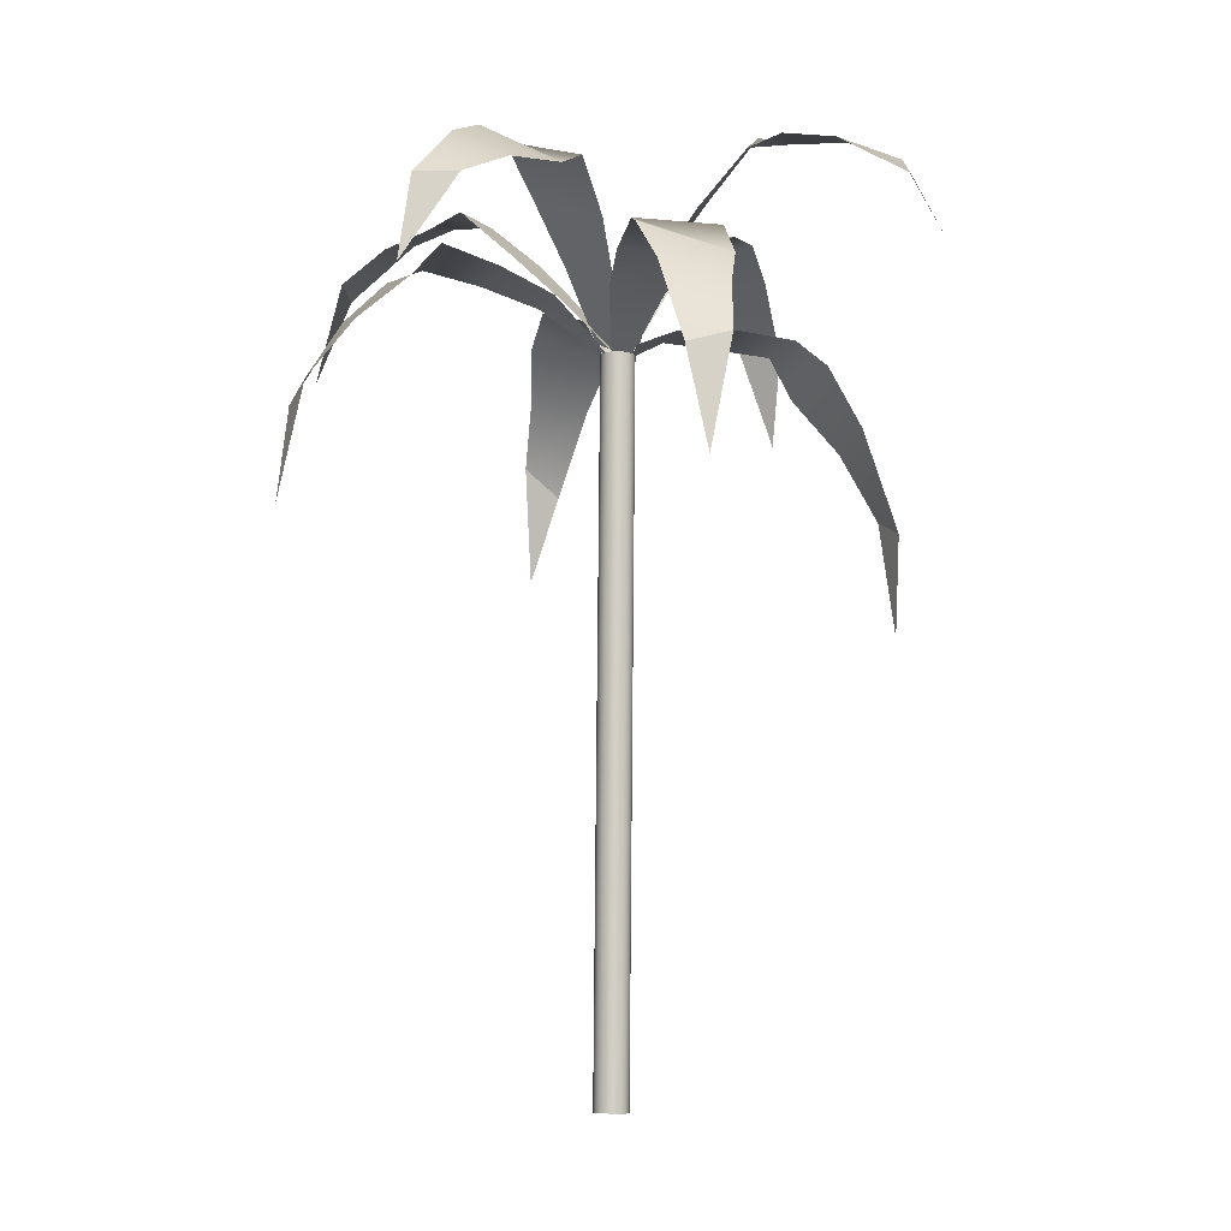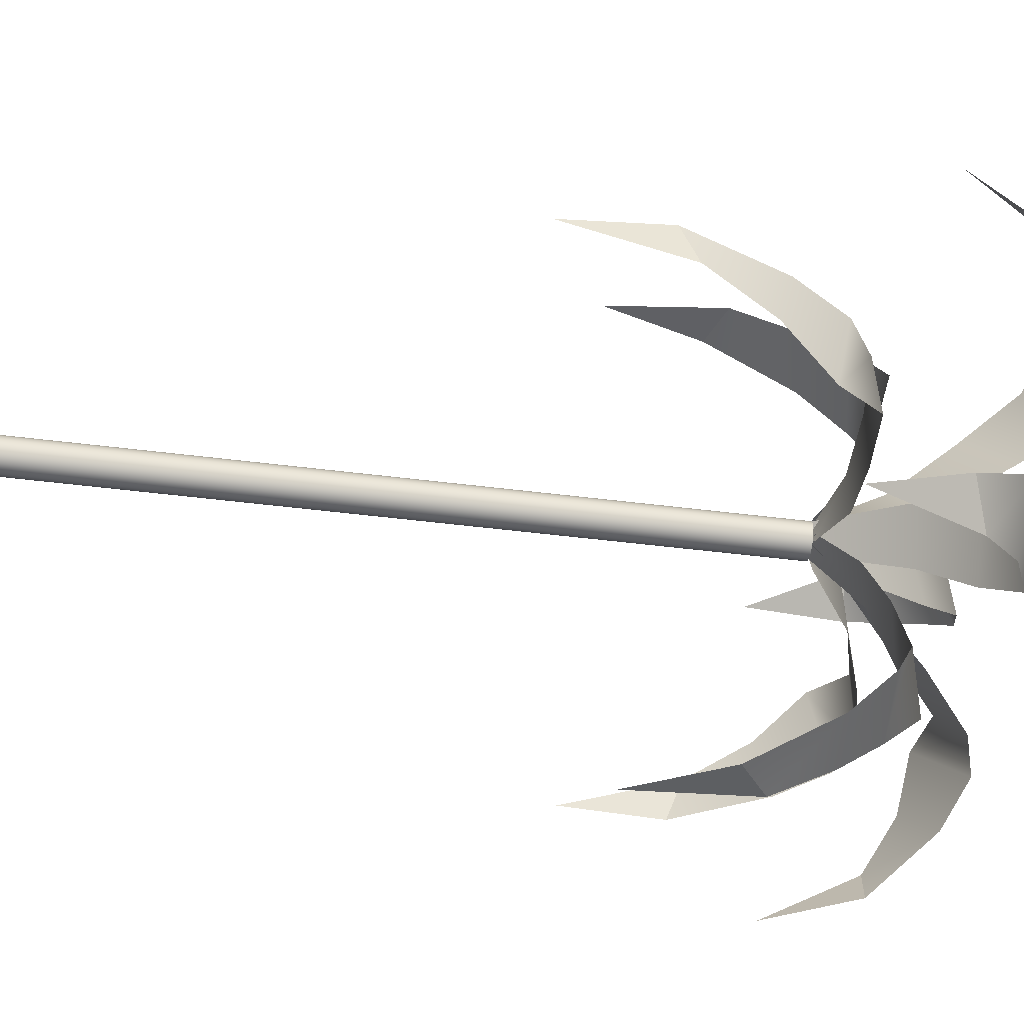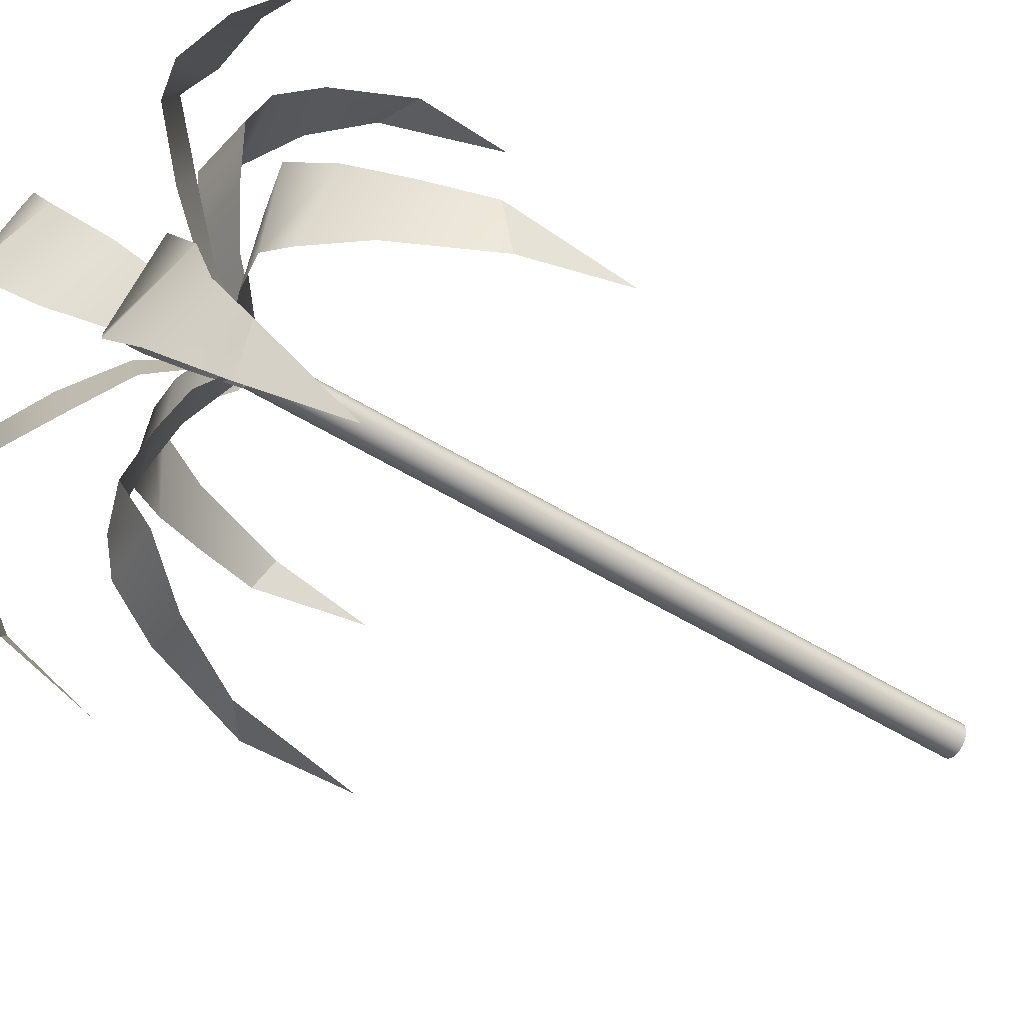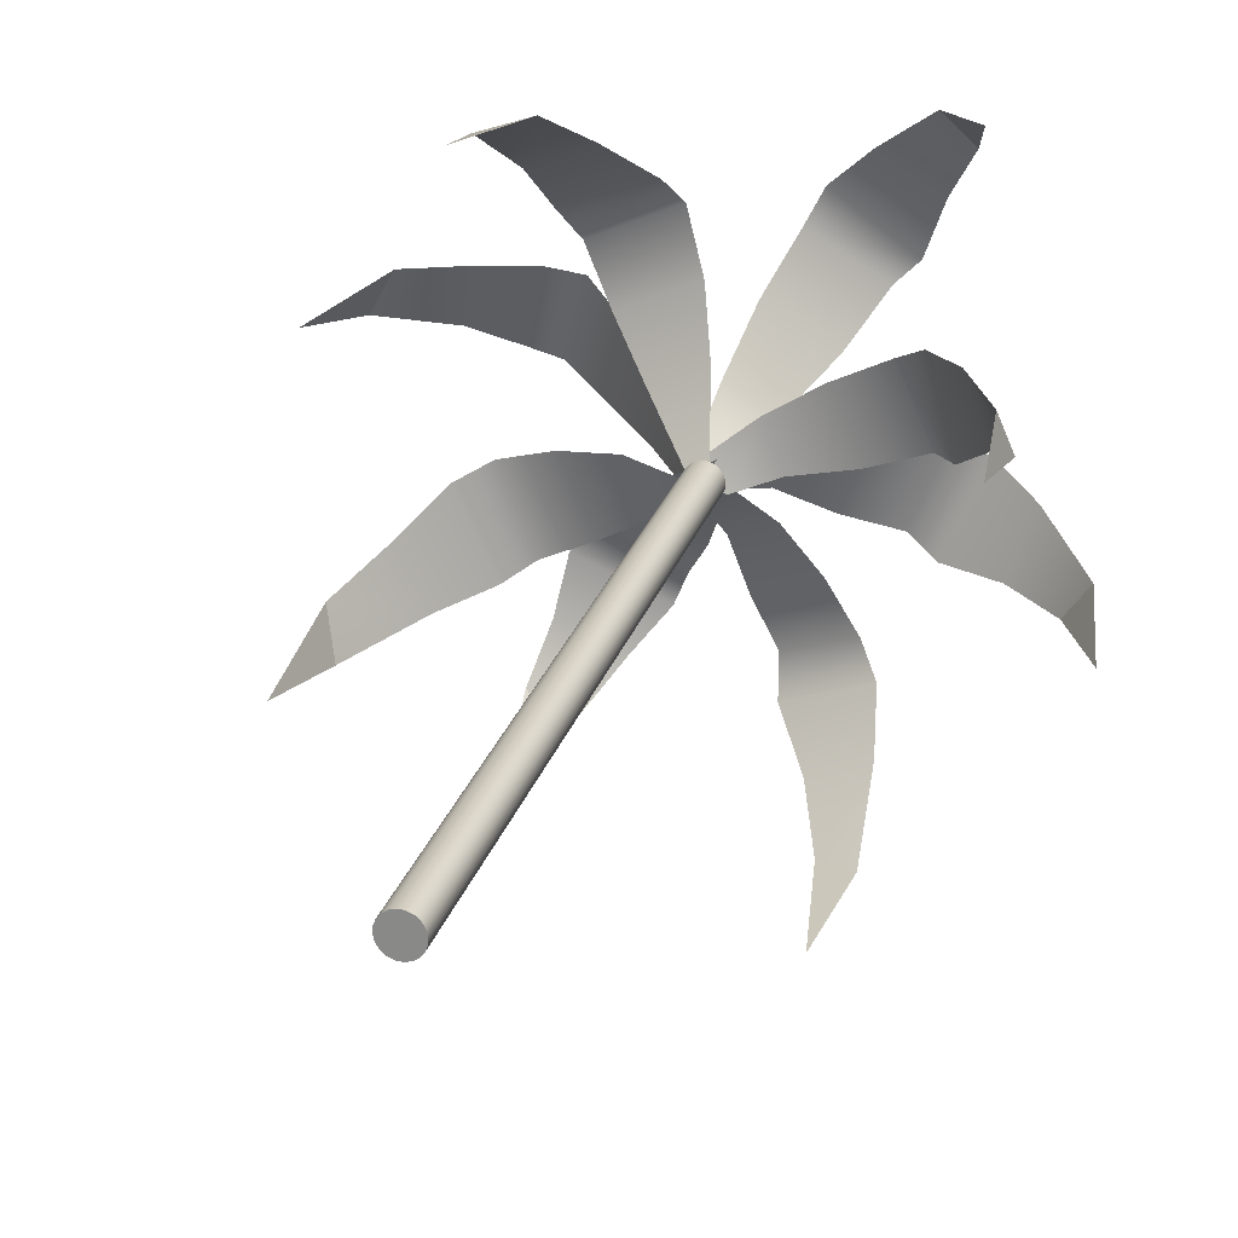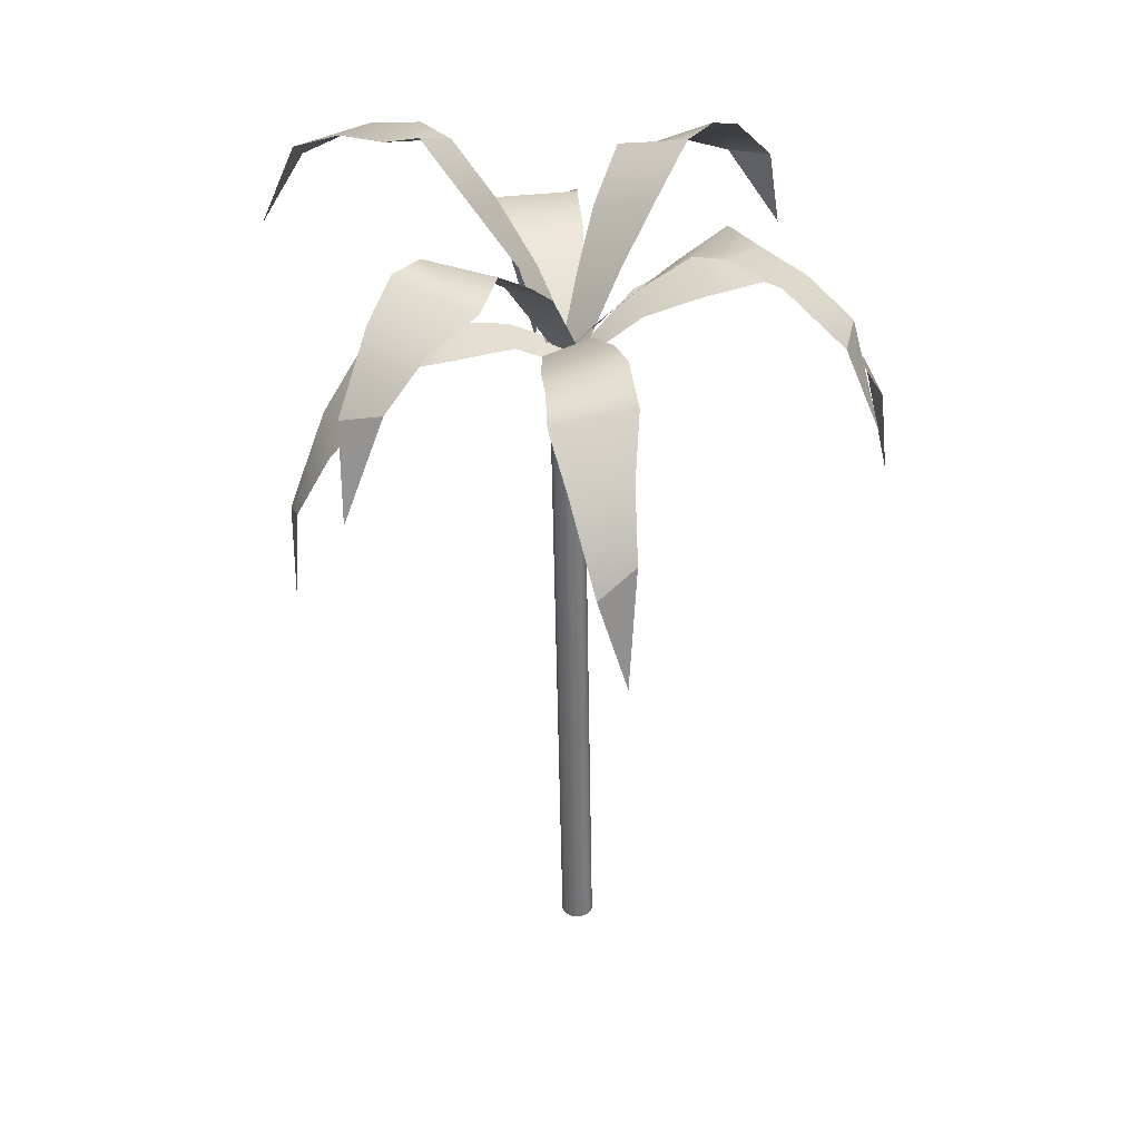
<metadata>
{"format":"obj","ext":"obj","renderer":"f3d","projection":"perspective","resolution":1024,"background":"white","views":[{"elev":-3.8,"azim":-40.9,"up":"+Y"},{"elev":-25.5,"azim":78.5,"up":"+Z"},{"elev":-56.9,"azim":-126.5,"up":"+Z"},{"elev":26.6,"azim":12.3,"up":"+Z"},{"elev":30.5,"azim":146.2,"up":"+Y"}]}
</metadata>
<code>
v 267 177.5 -88.07
v 267.6 183.2 -86.66
v 269.4 186 -85.3
v 271.3 188.1 -83.5
v 272.7 189.7 -83.04
v 275.4 188.8 -82.04
v 278.2 187.7 -81.45
v 281.1 185.2 -81.14
v 268.2 182.3 -88.84
v 270.9 186.4 -88.39
v 273.1 188.6 -87.9
v 274.5 189.2 -86.97
v 277 188.5 -85.6
v 279.4 187.5 -83.95
v 281.7 185.3 -82.38
v 293.7 171.7 -74.06
v 294.1 177.4 -75.59
v 292.8 180.9 -77.02
v 291.4 183.6 -78.83
v 290.3 185.7 -79.38
v 287.6 186 -80.39
v 284.7 186.1 -81.03
v 282.8 185.1 -81.53
v 293.4 176.7 -73.6
v 291.7 181.8 -74.3
v 290 184.8 -74.94
v 288.7 186 -75.88
v 286.2 186.4 -77.23
v 283.7 186.3 -78.81
v 281.2 185.2 -80.62
v 274.1 178.3 -66.26
v 276 183.8 -66.84
v 277.6 186.4 -68.64
v 279.6 188.2 -70.5
v 280.2 189.7 -71.89
v 281.1 188.8 -74.55
v 281.6 187.6 -77.39
v 282.1 185.2 -80.3
v 273.7 183.1 -67.45
v 274.6 187.2 -70.1
v 275.3 189.3 -72.3
v 276.3 189.8 -73.72
v 277.6 189 -76.2
v 279.1 187.7 -78.55
v 281.1 185.2 -80.71
v 287.7 175.3 -94.92
v 287 181.3 -94.53
v 286 184.5 -92.84
v 284.5 187 -91.03
v 284.2 188.7 -89.71
v 283.1 188.2 -87.03
v 282.4 187.3 -84.17
v 281.1 185.2 -81.46
v 288.8 179.9 -93.99
v 288.8 184.2 -91.54
v 288.4 186.4 -89.45
v 287.6 187.3 -88.06
v 286.2 187.1 -85.54
v 284.5 186.5 -83.13
v 282.6 185.2 -81.1
v 291.2 189.5 -68
v 290.5 194.1 -70.5
v 289.3 195.2 -72.93
v 288.4 195.5 -75.63
v 287.2 195.9 -76.9
v 285.8 193 -78.72
v 284 189.7 -80.22
v 282.5 185.6 -80.31
v 289.1 193 -68.7
v 286.5 194.7 -70.95
v 284.7 194.9 -72.67
v 283.9 194.3 -74.19
v 282.7 191.7 -76.29
v 281.8 188.8 -78.51
v 281.2 185.3 -80.67
v 274 184.6 -95.17
v 273.9 189.3 -92.82
v 274.7 190.8 -90.32
v 275.3 191.4 -87.55
v 276.2 192.2 -86.18
v 277.7 189.9 -84.09
v 279.6 187.5 -82.28
v 281.2 185.2 -80.73
v 275.6 188.9 -94.41
v 277.7 191.6 -91.98
v 279.3 192.6 -90.08
v 279.9 192.3 -88.46
v 281.1 190.2 -86.13
v 282 187.7 -83.71
v 282.6 185 -81.58
v 297 182.5 -85.92
v 295.2 187.8 -86.7
v 292.7 189.9 -86.46
v 290 191.2 -86.45
v 288.6 192.4 -85.82
v 286.1 190.8 -84.57
v 283.8 189 -82.88
v 281.4 185.4 -81.55
v 296.4 187.1 -84.72
v 293.9 190.5 -83.28
v 291.9 192.1 -82.12
v 290.2 192.2 -81.77
v 287.5 190.8 -80.9
v 284.8 189 -80.31
v 282.1 185.1 -80.3
v 265.8 186.9 -77.04
v 268.4 191.1 -76.02
v 271.2 192.2 -76.06
v 274 192.4 -75.89
v 275.7 193.1 -76.4
v 277.9 190.7 -77.55
v 279.9 188.4 -79.15
v 281.7 185.1 -80.42
v 267.3 191.3 -78.08
v 270.4 193.9 -79.28
v 272.7 194.7 -80.28
v 274.4 194.3 -80.53
v 276.8 192 -81.28
v 279.1 189.2 -81.76
v 281.3 185.8 -82.01
v 280.9 149.3 -79.44
v 280.9 149.3 -79.7
v 280.8 149.3 -79.95
v 280.7 149.3 -80.16
v 280.4 149.3 -80.3
v 280.2 149.3 -80.38
v 279.9 149.4 -80.37
v 279.7 149.4 -80.28
v 279.5 149.4 -80.11
v 279.3 149.4 -79.89
v 279.3 149.4 -79.64
v 279.3 149.5 -79.38
v 279.4 149.5 -79.13
v 279.5 149.5 -78.92
v 279.7 149.5 -78.77
v 280 149.5 -78.7
v 280.3 149.4 -78.71
v 280.5 149.4 -78.8
v 280.7 149.4 -78.96
v 280.9 149.4 -79.18
v 282.7 185.1 -81
v 282.7 185.1 -81.26
v 282.6 185.1 -81.51
v 282.4 185.1 -81.72
v 282.2 185.1 -81.87
v 282 185.1 -81.94
v 281.7 185.1 -81.93
v 281.4 185.1 -81.84
v 281.2 185.2 -81.68
v 281.1 185.2 -81.46
v 281 185.2 -81.2
v 281 185.2 -80.94
v 281.1 185.2 -80.69
v 281.3 185.2 -80.48
v 281.5 185.2 -80.33
v 281.8 185.2 -80.26
v 282 185.2 -80.27
v 282.3 185.2 -80.36
v 282.5 185.1 -80.52
v 282.6 185.1 -80.74
v 280.1 149.4 -79.54
v 281.9 185.1 -81.1
v 267 177.5 -88.07
v 267.6 183.2 -86.66
v 269.4 186 -85.3
v 271.3 188.1 -83.5
v 272.7 189.7 -83.04
v 275.4 188.8 -82.04
v 278.2 187.7 -81.45
v 281.1 185.2 -81.14
v 268.2 182.3 -88.84
v 270.9 186.4 -88.39
v 273.1 188.6 -87.9
v 274.5 189.2 -86.97
v 277 188.5 -85.6
v 279.4 187.5 -83.95
v 281.7 185.3 -82.38
v 293.7 171.7 -74.06
v 294.1 177.4 -75.59
v 292.8 180.9 -77.02
v 291.4 183.6 -78.83
v 290.3 185.7 -79.38
v 287.6 186 -80.39
v 284.7 186.1 -81.03
v 282.8 185.1 -81.53
v 293.4 176.7 -73.6
v 291.7 181.8 -74.3
v 290 184.8 -74.94
v 288.7 186 -75.88
v 286.2 186.4 -77.23
v 283.7 186.3 -78.81
v 281.2 185.2 -80.62
v 274.1 178.3 -66.26
v 276 183.8 -66.84
v 277.6 186.4 -68.64
v 279.6 188.2 -70.5
v 280.2 189.7 -71.89
v 281.1 188.8 -74.55
v 281.6 187.6 -77.39
v 282.1 185.2 -80.3
v 273.7 183.1 -67.45
v 274.6 187.2 -70.1
v 275.3 189.3 -72.3
v 276.3 189.8 -73.72
v 277.6 189 -76.2
v 279.1 187.7 -78.55
v 281.1 185.2 -80.71
v 287.7 175.3 -94.92
v 287 181.3 -94.53
v 286 184.5 -92.84
v 284.5 187 -91.03
v 284.2 188.7 -89.71
v 283.1 188.2 -87.03
v 282.4 187.3 -84.17
v 281.1 185.2 -81.46
v 288.8 179.9 -93.99
v 288.8 184.2 -91.54
v 288.4 186.4 -89.45
v 287.6 187.3 -88.06
v 286.2 187.1 -85.54
v 284.5 186.5 -83.13
v 282.6 185.2 -81.1
v 291.2 189.5 -68
v 290.5 194.1 -70.5
v 289.3 195.2 -72.93
v 288.4 195.5 -75.63
v 287.2 195.9 -76.9
v 285.8 193 -78.72
v 284 189.7 -80.22
v 282.5 185.6 -80.31
v 289.1 193 -68.7
v 286.5 194.7 -70.95
v 284.7 194.9 -72.67
v 283.9 194.3 -74.19
v 282.7 191.7 -76.29
v 281.8 188.8 -78.51
v 281.2 185.3 -80.67
v 274 184.6 -95.17
v 273.9 189.3 -92.82
v 274.7 190.8 -90.32
v 275.3 191.4 -87.55
v 276.2 192.2 -86.18
v 277.7 189.9 -84.09
v 279.6 187.5 -82.28
v 281.2 185.2 -80.73
v 275.6 188.9 -94.41
v 277.7 191.6 -91.98
v 279.3 192.6 -90.08
v 279.9 192.3 -88.46
v 281.1 190.2 -86.13
v 282 187.7 -83.71
v 282.6 185 -81.58
v 297 182.5 -85.92
v 295.2 187.8 -86.7
v 292.7 189.9 -86.46
v 290 191.2 -86.45
v 288.6 192.4 -85.82
v 286.1 190.8 -84.57
v 283.8 189 -82.88
v 281.4 185.4 -81.55
v 296.4 187.1 -84.72
v 293.9 190.5 -83.28
v 291.9 192.1 -82.12
v 290.2 192.2 -81.77
v 287.5 190.8 -80.9
v 284.8 189 -80.31
v 282.1 185.1 -80.3
v 265.8 186.9 -77.04
v 268.4 191.1 -76.02
v 271.2 192.2 -76.06
v 274 192.4 -75.89
v 275.7 193.1 -76.4
v 277.9 190.7 -77.55
v 279.9 188.4 -79.15
v 281.7 185.1 -80.42
v 267.3 191.3 -78.08
v 270.4 193.9 -79.28
v 272.7 194.7 -80.28
v 274.4 194.3 -80.53
v 276.8 192 -81.28
v 279.1 189.2 -81.76
v 281.3 185.8 -82.01
v 280.9 149.3 -79.44
v 280.9 149.3 -79.7
v 280.8 149.3 -79.95
v 280.7 149.3 -80.16
v 280.4 149.3 -80.3
v 280.2 149.3 -80.38
v 279.9 149.4 -80.37
v 279.7 149.4 -80.28
v 279.5 149.4 -80.11
v 279.3 149.4 -79.89
v 279.3 149.4 -79.64
v 279.3 149.5 -79.38
v 279.4 149.5 -79.13
v 279.5 149.5 -78.92
v 279.7 149.5 -78.77
v 280 149.5 -78.7
v 280.3 149.4 -78.71
v 280.5 149.4 -78.8
v 280.7 149.4 -78.96
v 280.9 149.4 -79.18
v 282.7 185.1 -81
v 282.7 185.1 -81.26
v 282.6 185.1 -81.51
v 282.4 185.1 -81.72
v 282.2 185.1 -81.87
v 282 185.1 -81.94
v 281.7 185.1 -81.93
v 281.4 185.1 -81.84
v 281.2 185.2 -81.68
v 281.1 185.2 -81.46
v 281 185.2 -81.2
v 281 185.2 -80.94
v 281.1 185.2 -80.69
v 281.3 185.2 -80.48
v 281.5 185.2 -80.33
v 281.8 185.2 -80.26
v 282 185.2 -80.27
v 282.3 185.2 -80.36
v 282.5 185.1 -80.52
v 282.6 185.1 -80.74
v 280.1 149.4 -79.54
v 281.9 185.1 -81.1
f 1 2 9
f 3 10 2
f 2 10 9
f 4 11 3
f 3 11 10
f 5 12 4
f 4 12 11
f 5 6 12
f 12 6 13
f 6 7 13
f 13 7 14
f 7 8 14
f 14 8 15
f 16 17 24
f 18 25 17
f 17 25 24
f 19 26 18
f 18 26 25
f 20 27 19
f 19 27 26
f 20 21 27
f 27 21 28
f 21 22 28
f 28 22 29
f 22 23 29
f 29 23 30
f 31 32 39
f 33 40 32
f 32 40 39
f 34 41 33
f 33 41 40
f 35 42 34
f 34 42 41
f 35 36 42
f 42 36 43
f 36 37 43
f 43 37 44
f 38 45 37
f 37 45 44
f 46 47 54
f 48 55 47
f 47 55 54
f 49 56 48
f 48 56 55
f 50 57 49
f 49 57 56
f 50 51 57
f 57 51 58
f 51 52 58
f 58 52 59
f 53 60 52
f 52 60 59
f 61 62 69
f 63 70 62
f 62 70 69
f 64 71 63
f 63 71 70
f 65 72 64
f 64 72 71
f 65 66 72
f 72 66 73
f 66 67 73
f 73 67 74
f 67 68 74
f 74 68 75
f 76 77 84
f 78 85 77
f 77 85 84
f 79 86 78
f 78 86 85
f 80 87 79
f 79 87 86
f 80 81 87
f 87 81 88
f 81 82 88
f 88 82 89
f 82 83 89
f 89 83 90
f 91 92 99
f 93 100 92
f 92 100 99
f 94 101 93
f 93 101 100
f 95 102 94
f 94 102 101
f 95 96 102
f 102 96 103
f 96 97 103
f 103 97 104
f 98 105 97
f 97 105 104
f 106 107 114
f 108 115 107
f 107 115 114
f 109 116 108
f 108 116 115
f 110 117 109
f 109 117 116
f 110 111 117
f 117 111 118
f 111 112 118
f 118 112 119
f 113 120 112
f 112 120 119
f 121 122 141
f 141 122 142
f 122 123 142
f 142 123 143
f 123 124 143
f 143 124 144
f 124 125 144
f 144 125 145
f 125 126 145
f 145 126 146
f 126 127 146
f 146 127 147
f 127 128 147
f 147 128 148
f 128 129 148
f 148 129 149
f 129 130 149
f 149 130 150
f 130 131 150
f 150 131 151
f 131 132 151
f 151 132 152
f 132 133 152
f 152 133 153
f 133 134 153
f 153 134 154
f 134 135 154
f 154 135 155
f 135 136 155
f 155 136 156
f 136 137 156
f 156 137 157
f 137 138 157
f 157 138 158
f 138 139 158
f 158 139 159
f 139 140 159
f 159 140 160
f 140 121 160
f 160 121 141
f 122 121 161
f 123 122 161
f 124 123 161
f 125 124 161
f 126 125 161
f 127 126 161
f 128 127 161
f 129 128 161
f 130 129 161
f 131 130 161
f 132 131 161
f 133 132 161
f 134 133 161
f 135 134 161
f 136 135 161
f 137 136 161
f 138 137 161
f 139 138 161
f 140 139 161
f 121 140 161
f 141 142 162
f 142 143 162
f 143 144 162
f 144 145 162
f 145 146 162
f 146 147 162
f 147 148 162
f 148 149 162
f 149 150 162
f 150 151 162
f 151 152 162
f 152 153 162
f 153 154 162
f 154 155 162
f 155 156 162
f 156 157 162
f 157 158 162
f 158 159 162
f 159 160 162
f 160 141 162
f 163 164 171
f 165 172 164
f 164 172 171
f 166 173 165
f 165 173 172
f 167 174 166
f 166 174 173
f 167 168 174
f 174 168 175
f 168 169 175
f 175 169 176
f 169 170 176
f 176 170 177
f 178 179 186
f 180 187 179
f 179 187 186
f 181 188 180
f 180 188 187
f 182 189 181
f 181 189 188
f 182 183 189
f 189 183 190
f 183 184 190
f 190 184 191
f 184 185 191
f 191 185 192
f 193 194 201
f 195 202 194
f 194 202 201
f 196 203 195
f 195 203 202
f 197 204 196
f 196 204 203
f 197 198 204
f 204 198 205
f 198 199 205
f 205 199 206
f 200 207 199
f 199 207 206
f 208 209 216
f 210 217 209
f 209 217 216
f 211 218 210
f 210 218 217
f 212 219 211
f 211 219 218
f 212 213 219
f 219 213 220
f 213 214 220
f 220 214 221
f 215 222 214
f 214 222 221
f 223 224 231
f 225 232 224
f 224 232 231
f 226 233 225
f 225 233 232
f 227 234 226
f 226 234 233
f 227 228 234
f 234 228 235
f 228 229 235
f 235 229 236
f 229 230 236
f 236 230 237
f 238 239 246
f 240 247 239
f 239 247 246
f 241 248 240
f 240 248 247
f 242 249 241
f 241 249 248
f 242 243 249
f 249 243 250
f 243 244 250
f 250 244 251
f 244 245 251
f 251 245 252
f 253 254 261
f 255 262 254
f 254 262 261
f 256 263 255
f 255 263 262
f 257 264 256
f 256 264 263
f 257 258 264
f 264 258 265
f 258 259 265
f 265 259 266
f 260 267 259
f 259 267 266
f 268 269 276
f 270 277 269
f 269 277 276
f 271 278 270
f 270 278 277
f 272 279 271
f 271 279 278
f 272 273 279
f 279 273 280
f 273 274 280
f 280 274 281
f 275 282 274
f 274 282 281
f 283 284 303
f 303 284 304
f 284 285 304
f 304 285 305
f 285 286 305
f 305 286 306
f 286 287 306
f 306 287 307
f 287 288 307
f 307 288 308
f 288 289 308
f 308 289 309
f 289 290 309
f 309 290 310
f 290 291 310
f 310 291 311
f 291 292 311
f 311 292 312
f 292 293 312
f 312 293 313
f 293 294 313
f 313 294 314
f 294 295 314
f 314 295 315
f 295 296 315
f 315 296 316
f 296 297 316
f 316 297 317
f 297 298 317
f 317 298 318
f 298 299 318
f 318 299 319
f 299 300 319
f 319 300 320
f 300 301 320
f 320 301 321
f 301 302 321
f 321 302 322
f 302 283 322
f 322 283 303
f 284 283 323
f 285 284 323
f 286 285 323
f 287 286 323
f 288 287 323
f 289 288 323
f 290 289 323
f 291 290 323
f 292 291 323
f 293 292 323
f 294 293 323
f 295 294 323
f 296 295 323
f 297 296 323
f 298 297 323
f 299 298 323
f 300 299 323
f 301 300 323
f 302 301 323
f 283 302 323
f 303 304 324
f 304 305 324
f 305 306 324
f 306 307 324
f 307 308 324
f 308 309 324
f 309 310 324
f 310 311 324
f 311 312 324
f 312 313 324
f 313 314 324
f 314 315 324
f 315 316 324
f 316 317 324
f 317 318 324
f 318 319 324
f 319 320 324
f 320 321 324
f 321 322 324
f 322 303 324

</code>
